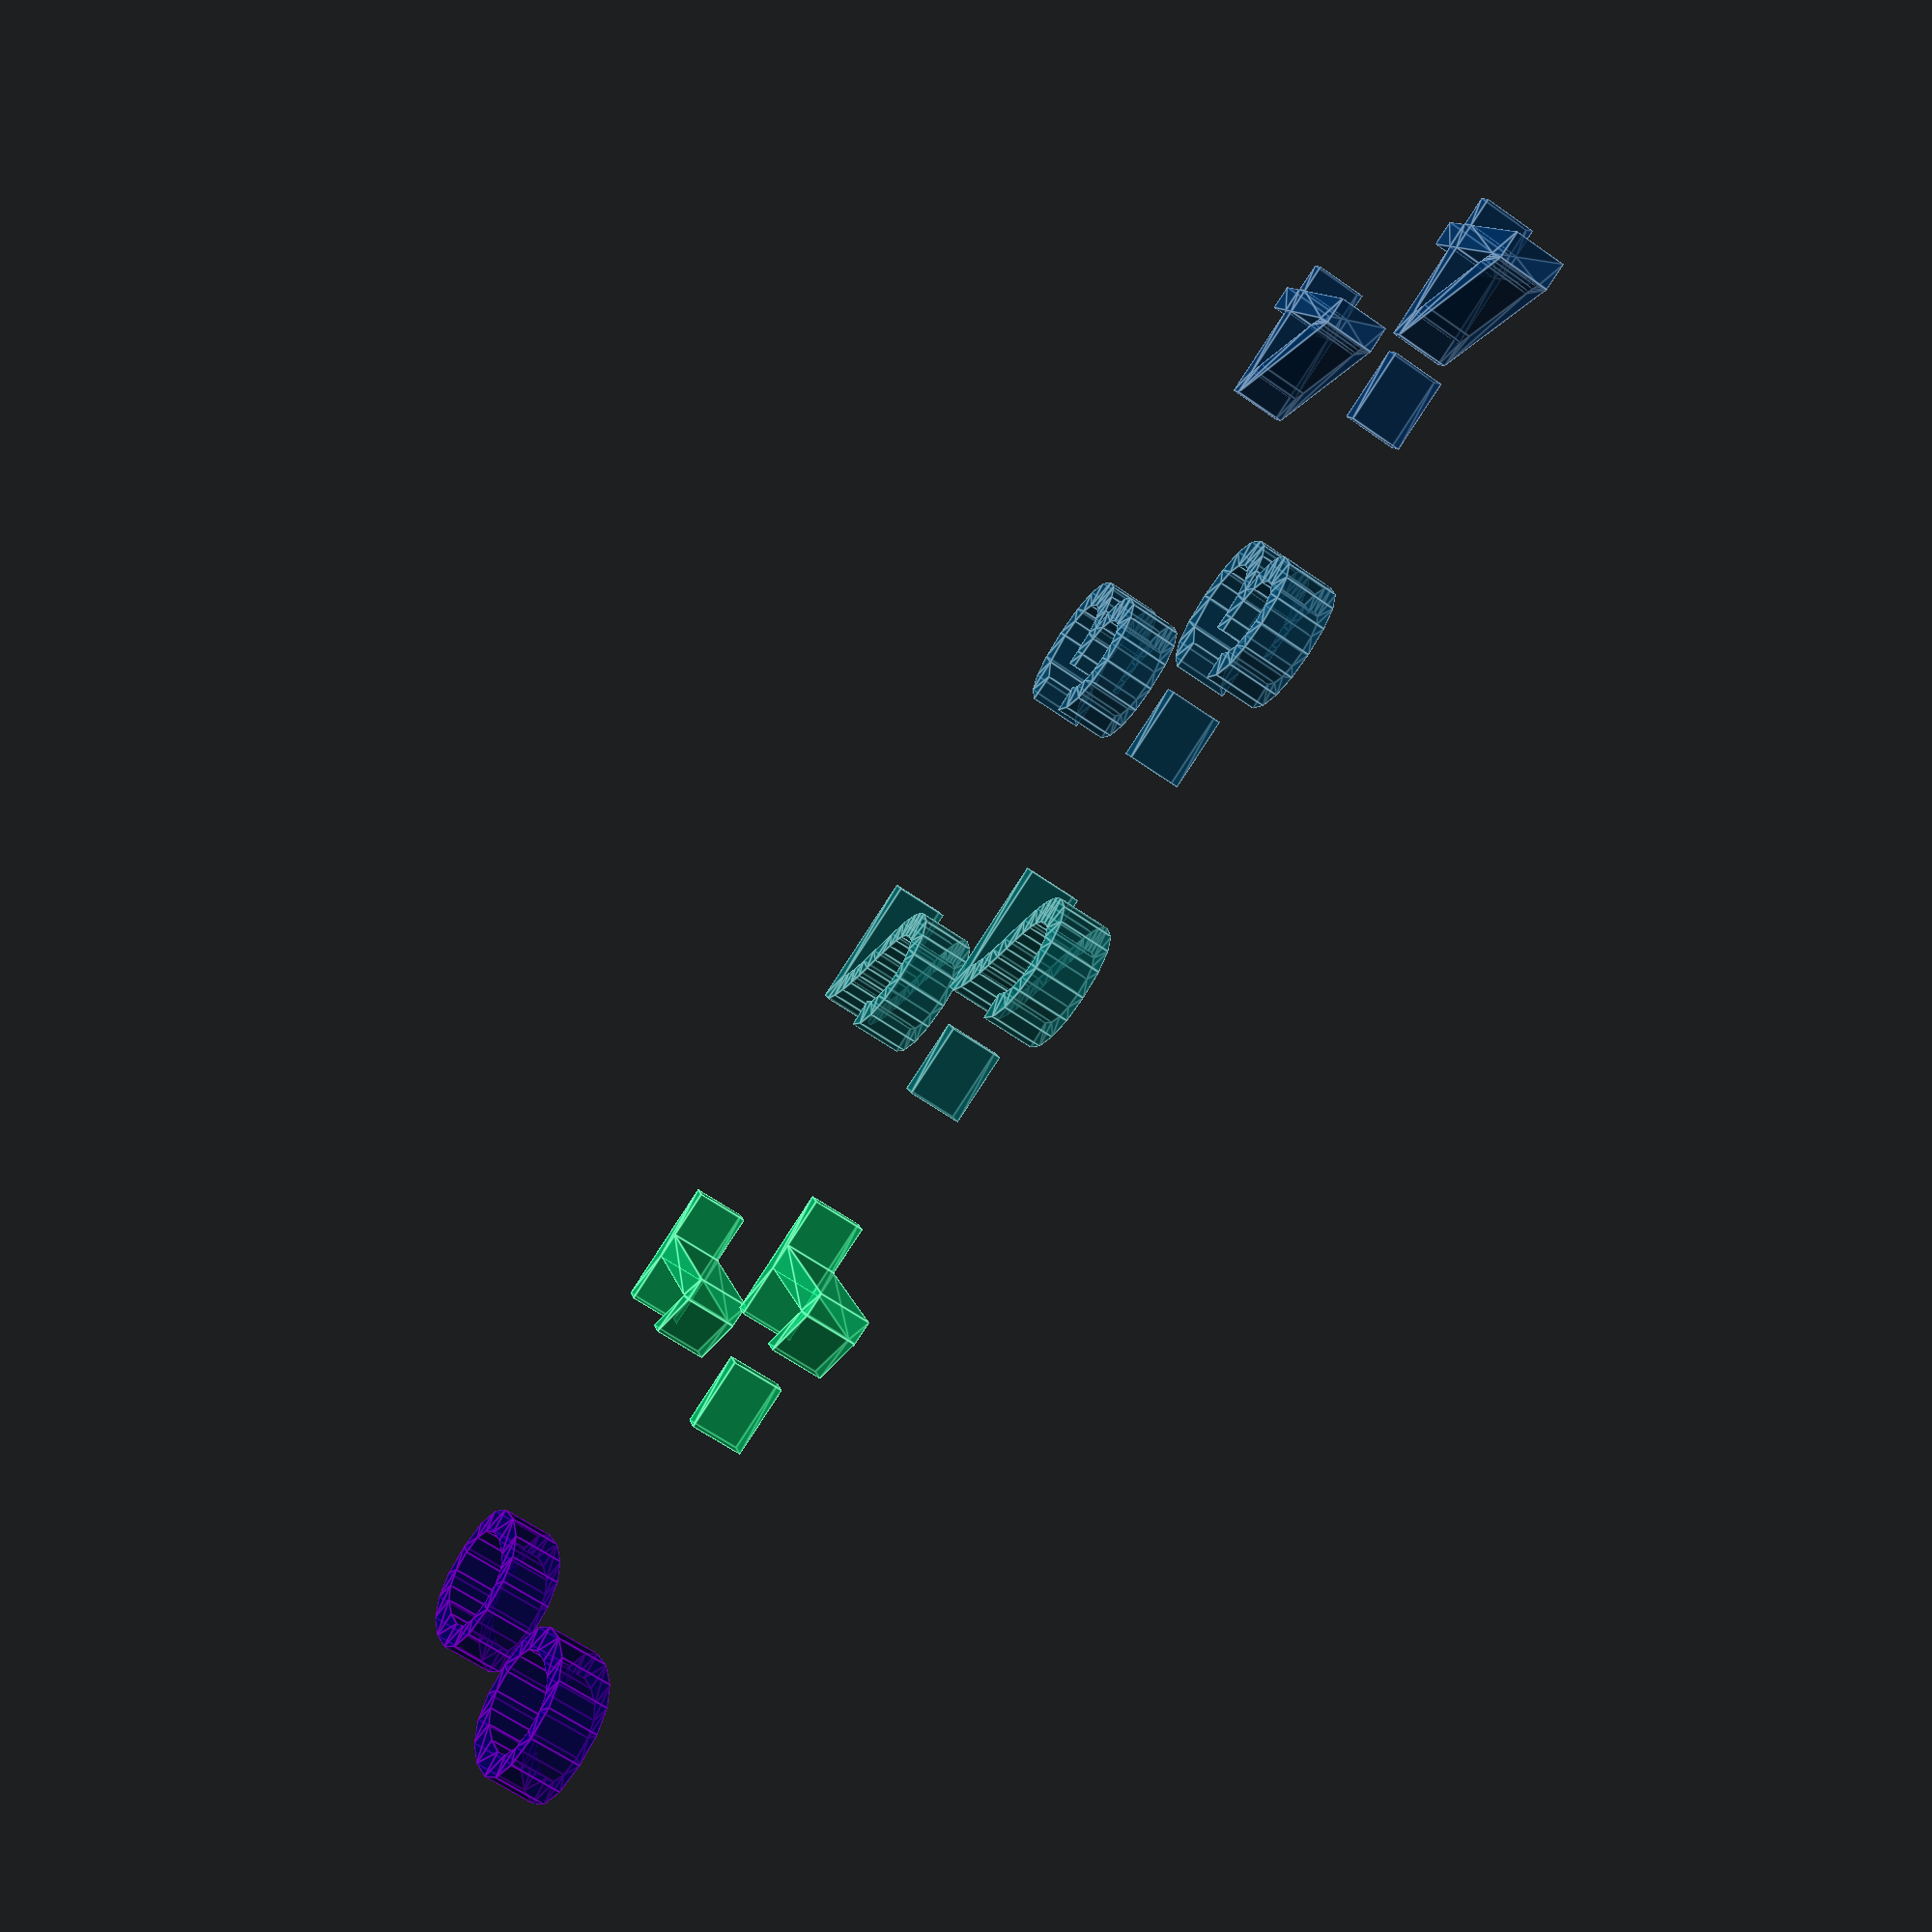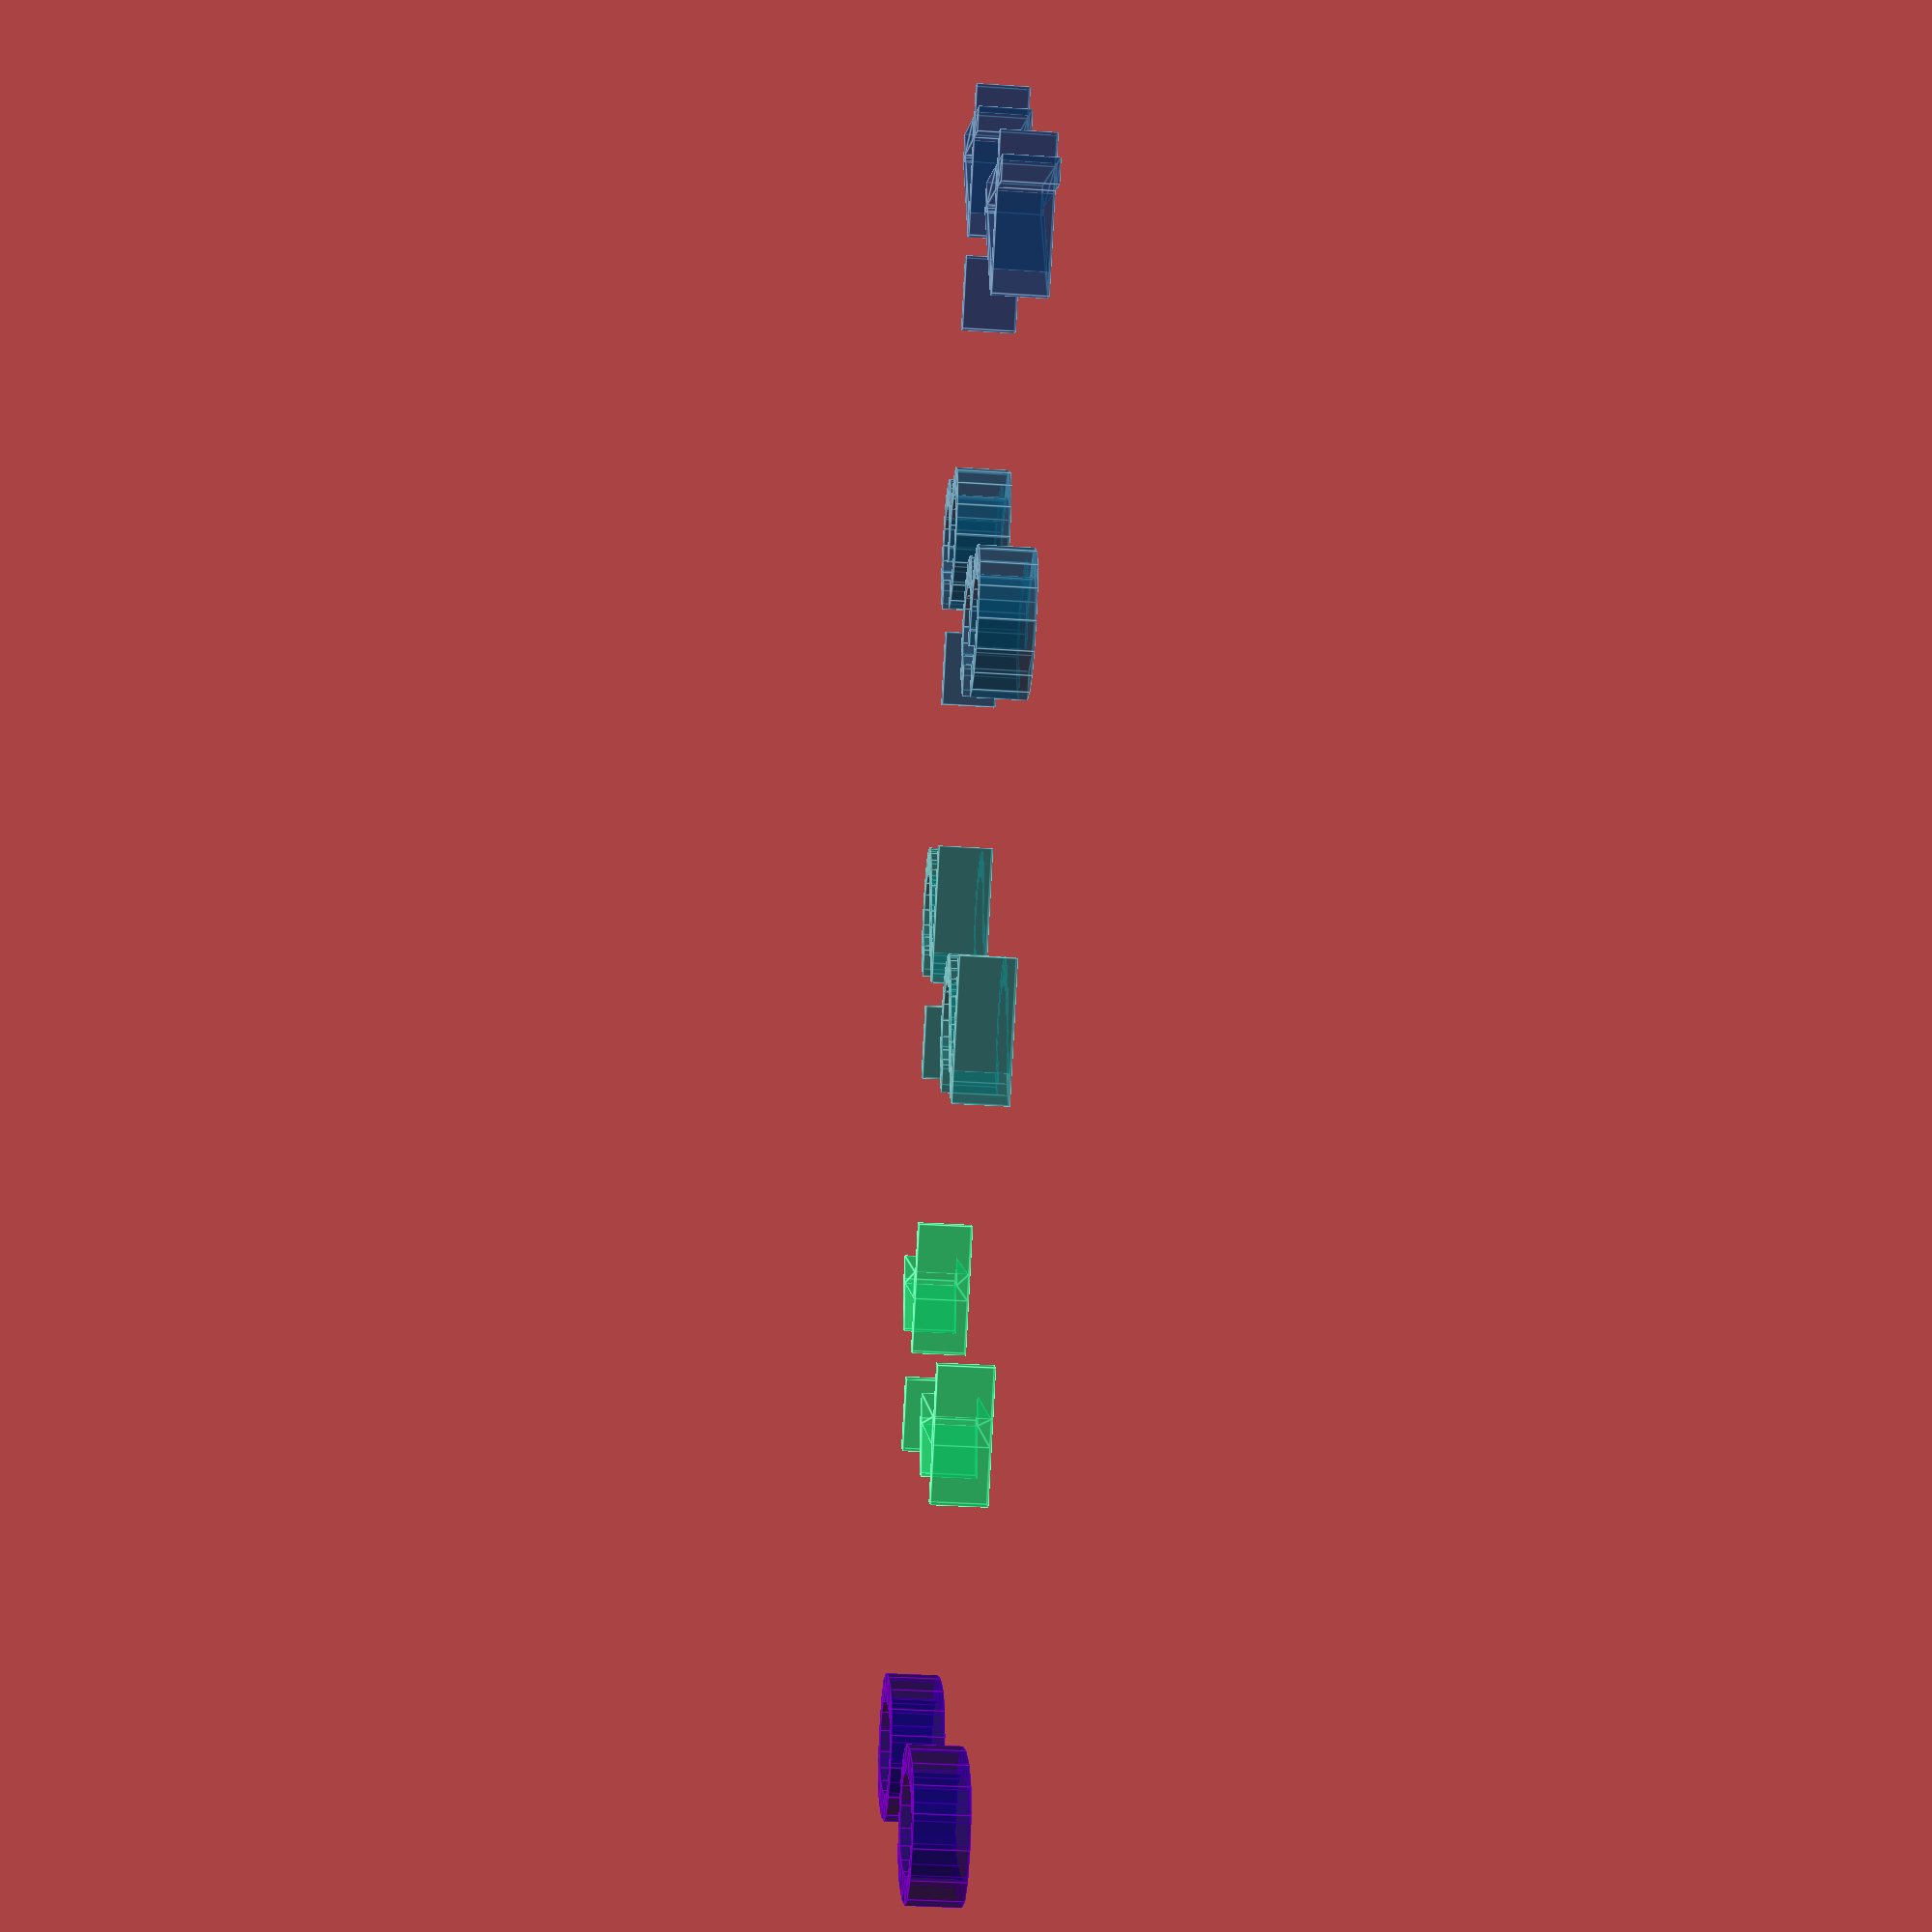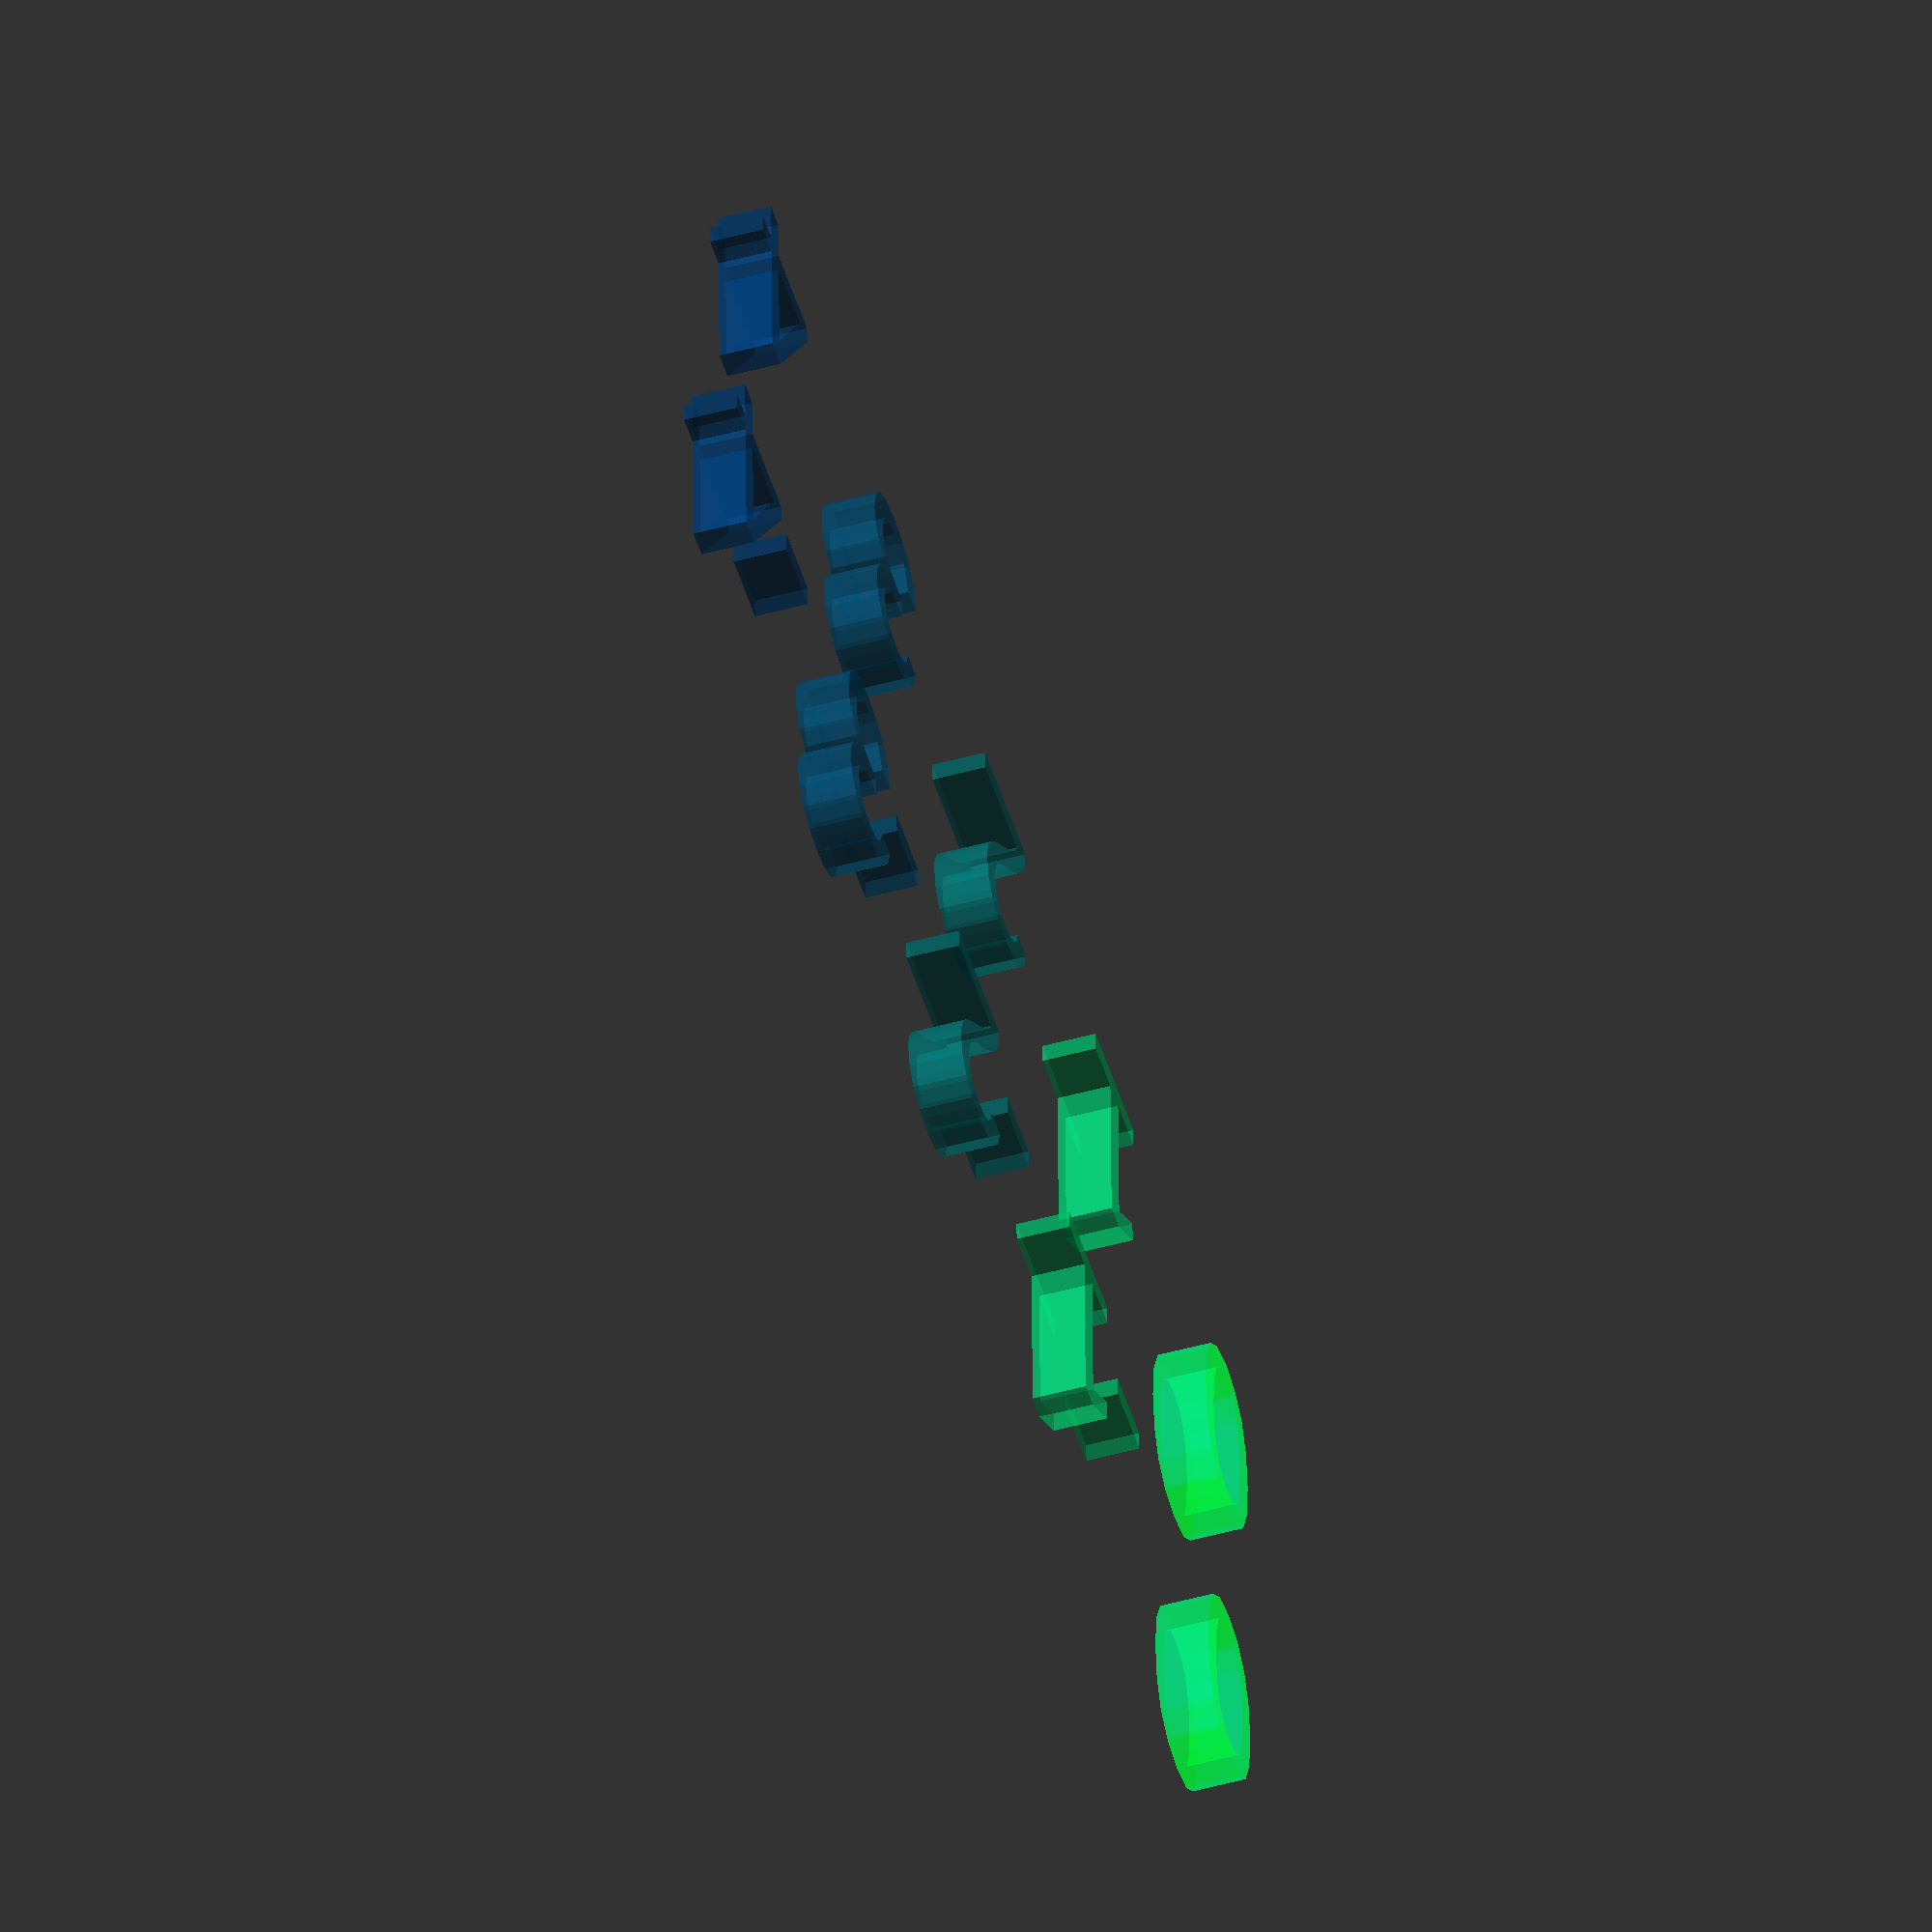
<openscad>
// Parameters for the grid size and cube size
cube_size = 10;  // Side length of each cube
grid_size_X = 5;   // Grid dimensions (grid_size x grid_size)
grid_size_Y = 5;
Count = 10;

//Generate_Grid_3();

//Generate_Grid_2(){
//    translate([0,-10,0]){
//        cylinder(h=15,d=3,$fn=12);
//    }
//    translate([0,-20,0]){
//        cylinder(h=15,d=3,$fn=12);
//    }
//    translate([0,-30,0]){
//        cylinder(h=15,d=3,$fn=12);
//    }
//    translate([0,-40,0]){
//        cylinder(h=15,d=3,$fn=12);
//    }
//    translate([0,-50,0]){
//        cylinder(h=15,d=3,$fn=12);
//    }
//    translate([0,-60,0]){
//        cylinder(h=15,d=3,$fn=12);
//    }
//}
module Generate_Grid() {
    // Generate grid of cubes with alternating colors
    for (y = [0 : 1  : grid_size_Y-1 ]) {
        for(x = [ 0 : (-1^y)*-1: ((grid_size_X-1)*-1^y)*-1 ]){
    //        color_ = get_color(1/(grid_size-1), 0, 0);
    //        echo(x);
    //        echo(color_);
            echo("y",y);
            echo("x",x);
            echo("hello", (-1)^y);
            echo("Color_y",(1/(grid_size_Y-1))*y);
            echo("Color_x",(1/(grid_size_X-1))*x*(-1^y));
            translate([x * cube_size, y * cube_size, 0 * cube_size]) {
                color(c = [ ((1/(grid_size_X-1))*x*(-1^y))*-1,(1/(grid_size_Y-1))*y,0], alpha = 0.5){
                    cube(cube_size);
                    children();
                }
            }
        }
    }
}
module Generate_Grid_2(){
    // Generate grid of cubes with alternating colors
    for(i=[0:1:$children-1]){
        for (y = [0 : 1  : grid_size_Y-1 ]) {
            for(x = [ 0 : (-1^y)*-1: ((grid_size_X-1)*-1^y)*-1 ]){
        //        color_ = get_color(1/(grid_size-1), 0, 0);
        //        echo(x);
        //        echo(color_);
                echo("y",y);
                echo("x",x);
                echo("hello", (-1)^y);
                echo("Color_y",(1/(grid_size_Y-1))*y);
                echo("Color_x",((1/(grid_size_X-1))*x*(-1^y))*-1);
                echo("$children",$children);
                echo("((grid_size_Y-1)*(grid_size_X-1))/$children",((grid_size_Y-1)*(grid_size_X-1))/$children);
                color(c = [ ((1/(grid_size_X-1))*x*(-1^y))*-1,(1/(grid_size_Y-1))*y,0], alpha = 0.5){
                    //cube(cube_size);
                    translate([grid_size_X*x,0,0]){
                        children(((grid_size_Y-1)*(grid_size_X-1))/$children);
                    }
                }
            }
        }
    }
}
module Generate_Grid_3() {
    // Generate grid of cubes with alternating colors
    for (y = [0 : 1  : grid_size_Y-1 ]) {
        for(x = [ 0 : (-1^y)*-1: ((grid_size_X-1)*-1^y)*-1 ]){
    //        color_ = get_color(1/(grid_size-1), 0, 0);
    //        echo(x);
    //        echo(color_);
            echo("y",y);
            echo("x",x);
            echo("hello", (-1)^y);
            echo("Color_y",(1/(grid_size_Y-1))*y);
            echo("Color_x",((1/(grid_size_X-1))*x*(-1^y))*-1);
            translate([x * cube_size, y * cube_size, 0 * cube_size]) {
                color(c = [ ((1/(grid_size_X-1))*x*(-1^y))*-1,(1/(grid_size_Y-1))*y,0], alpha = 0.5){
                    cube(cube_size);
                    children();
                }
            }
        }
    }
}
translate([0,-50,0]){
    //meander();
}
module meander(){
END_x=3;
END_y=3;
    //for(i=[0:1:(END_x*END_y)-1]){
        for(x=[0:1:END_x-1]){
            for(y=[(END_y-1):1:0]){
                echo("x",x);
                echo("y",y);
                translate([x*11,y*11,0]){
                    cube(100);
                }
            } 
        }
    //}
}
//For_Downstepp();
module For_Downstepp(){
    for(j=[-5:1:0]){
        translate([-j*11,-75,20]){
            cube(10);
        }
    }
}

n = 5;
m = 3;
o = 5;
a = 0;
b = 1;
result_1 = [ [for (i=[0:m-1]) (i % 2 == 0) ? a : b ],[for (j=[0:m-1]) (j % 2 != 0) ? a : b] ];
result_2 = [ for(j=[0:1:n-1])[j], for(j=[0:1:n-1])[j] ];
result_3 = [for(i=[0:1:n*n])[   i,
                                (i % 2 != 0) ? i/2 : 9,
                                0]];
result_4 = [for(i=[1:1:(n*n)])[i,[red(i),green(i)]]];
echo("result_1",result_1); //ECHO: [0, 1, 0, 1, 0, 1, 0, 1, 0, 1]
echo("result_3",result_2);
echo("result_3",result_3);
echo("result_4",result_4);

function add_up_to(n, sum=0) =
    n==0 ?
        sum :
        add_up_to(n-1, sum+n);
 
echo(sum=add_up_to(3));
// ECHO: sum = 5.00005e+009

function red(RED) = ( (RED <= n) ? RED : RED - n); // for(i=[0:n-1]) (i % 2 == 0 ) ? 1:0  
function green(GREEN) = ((GREEN % 2 == 0) ? GREEN % 1: GREEN );
//function blue(BLUE) = (BLUE<=n*n)? 0:1;


echo("let",let(a = 135, s = sin(a), c = cos(a)) [ s, c ]); // ECHO: [0.707107, -0.707107]

//for (i = [10:50]) // creates a spiral of incrisingly sized spheres
//{
//    let (angle = i*360/20, r= i*2, distance = r*5)
//    {
//        rotate(angle, [1, 0, 0])
//        translate([0, distance, 0])
//        sphere(r = r);
//    }
//}

for(i=[0:1:17]){
    for(n=[1:-2:-1]){
        for(j_y=[0:1:8-1]){
            for(m=[-1:2:1]){
                for (j_x=[0:1*n:8-1]){
                    let(x_Step= j_x*6 , y_Step=i/2*6*n, z_Step=i/3*6){
                        translate([x_Step,y_Step,z_Step]){
//                            cube(5);
                        }
                    }
                }
            }
        }
    }
}

//let_for_LOOP();

module let_for_LOOP(){
    for(n=[-1:2:1]){
        for(m=[0:1:5]){
            let(x_Step=6*m*n,y_Step=6*n,z_Step=0){
                translate([x_Step,y_Step,z_Step]){
                    //cube(5);
                    echo("m",m);
                    echo("n",n);
                    text(str(m), font = "Liberation Sans");
                }
            }
        }
    }
}
//SINE_Foo();
module SINE_Foo(){
    CubeCount=7;
    CubeCount_SINE=360/CubeCount;
    for(m=[0:30:360]){
        for(n=[0:30:360]){
            echo("m",m);
            echo("n",n);
            let(x_Step=sin(m)*10){
                translate([(m*5)/30,0,x_Step]){
                    cube(5);
                }
            }
        }
    }
}
//anzColor=4;
1_r=1;
//Recursive_Color_Cube();
module Recursive_Color_Cube(r=1,anzColor=3){
    echo("anzColor^3",anzColor*anzColor*anzColor);
    echo("anzColor",anzColor);
    if(anzColor*anzColor>=0){
        for(n=[0*1_r:1:2]){
            for(m=[0:1:anzColor]){
                translate([n*7,m*7,0]){
                    color(c=[1/(n+1),1/(m+1),0.5],alpha = 0.5){
                        cube(5);
                    }
                    Recursive_Color_Cube(-1,anzColor-1);
                }
            }
        }
    }
}
anzColor_x=5;
anzColor_y=1;
r=1;
CubeCount=1;        //WAS: anzColor_x^2
2_Recursive_Color_Cube();
module 2_Recursive_Color_Cube(r=1,y_Val=0){
    //echo("anzColor",anzColor);
    //if(anzColor*anzColor>=0){
    for(CubeCount=[0:1:0]){
        //for(y_Val=[0:1:anzColor_y-1]){
            //echo("anzColor_y",anzColor_y);
            for(x_Val=[0:1*r:(anzColor_x-1)*r]){
                //echo("anzColor_x",anzColor_x);
                translate([x_Val*7*r,y_Val*7,CubeCount]){
                    color(c=[0,1/abs(x_Val),0.5],alpha = 0.5){
                        //echo("1/abs(n)",1/abs(x_Val));
                        //echo("floor 0",floor(0));
                        //echo("Sign",sign(-5.0));            //!!! Signum Function ==> gives back 1, 0 or -1 in case a val;ue is above, zero or under -1,
                        //cube(5);
                        text(str(x_Val), font = "Liberation Sans", size=4);
                    }
                }
                echo("x_Val",x_Val);
                if(x_Val*r==(anzColor_x-1)*r){
                    echo("x_Val==anzColor_x-1 is TRUE");
                    echo("r*-1 FROM IF",r*-1);
                    echo("y_Val+abs(r) FROM IF",y_Val+abs(r));
                    2_Recursive_Color_Cube(r*-1,y_Val+abs(r));
                }
            }
            //2_Recursive_Color_Cube(-1,n-1,anzColor_y);
            echo("y_Val",y_Val);
        //}
    }
    //}
    //2_Recursive_Color_Cube(-1,anzColor_x,anzColor_y-1);
}
////example 3 - iteration over a vector of vectors
//for(i = [ [[ 0,  0,  0], 20],
//          [[10, 12, 10], 50],
//          [[20, 24, 20], 70],
//          [[30, 36, 30], 10],
//          [[20, 48, 40], 30],
//          [[10, 60, 50], 40] ]){
//  translate([i[0][0], 2*i[0][1], 0])
//  cube([10, 15, i[1]]);
//}
//Generate_Grid(); // Run the grid generation
</openscad>
<views>
elev=62.1 azim=200.4 roll=234.3 proj=p view=edges
elev=36.1 azim=307.9 roll=85.0 proj=p view=edges
elev=50.8 azim=178.7 roll=286.6 proj=o view=solid
</views>
